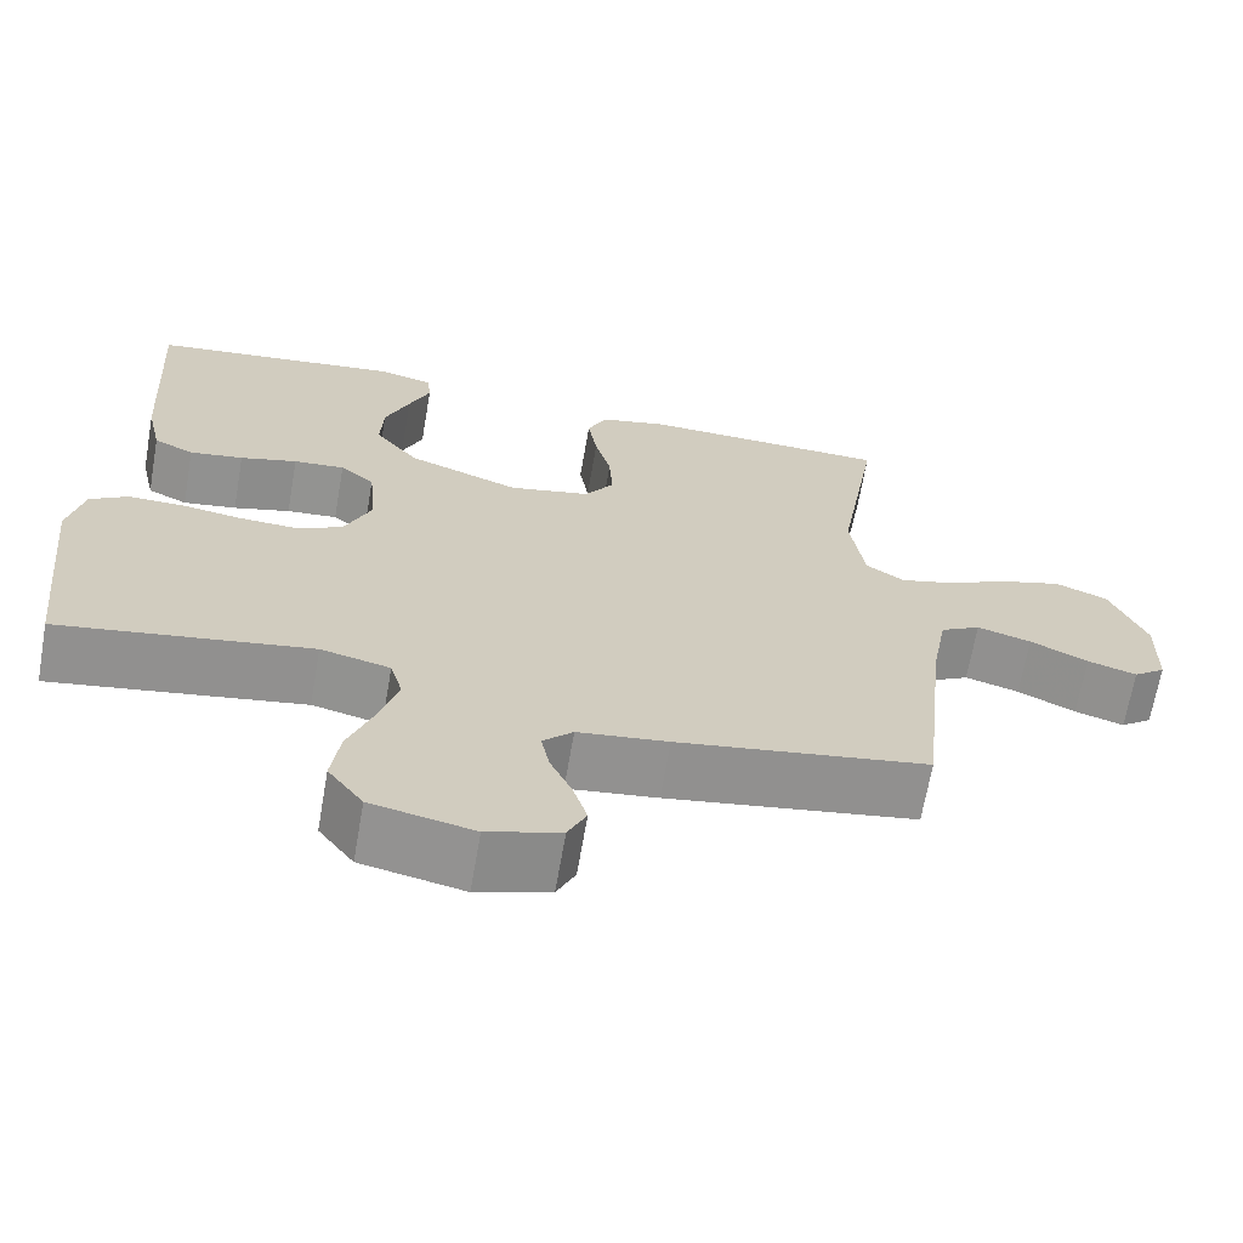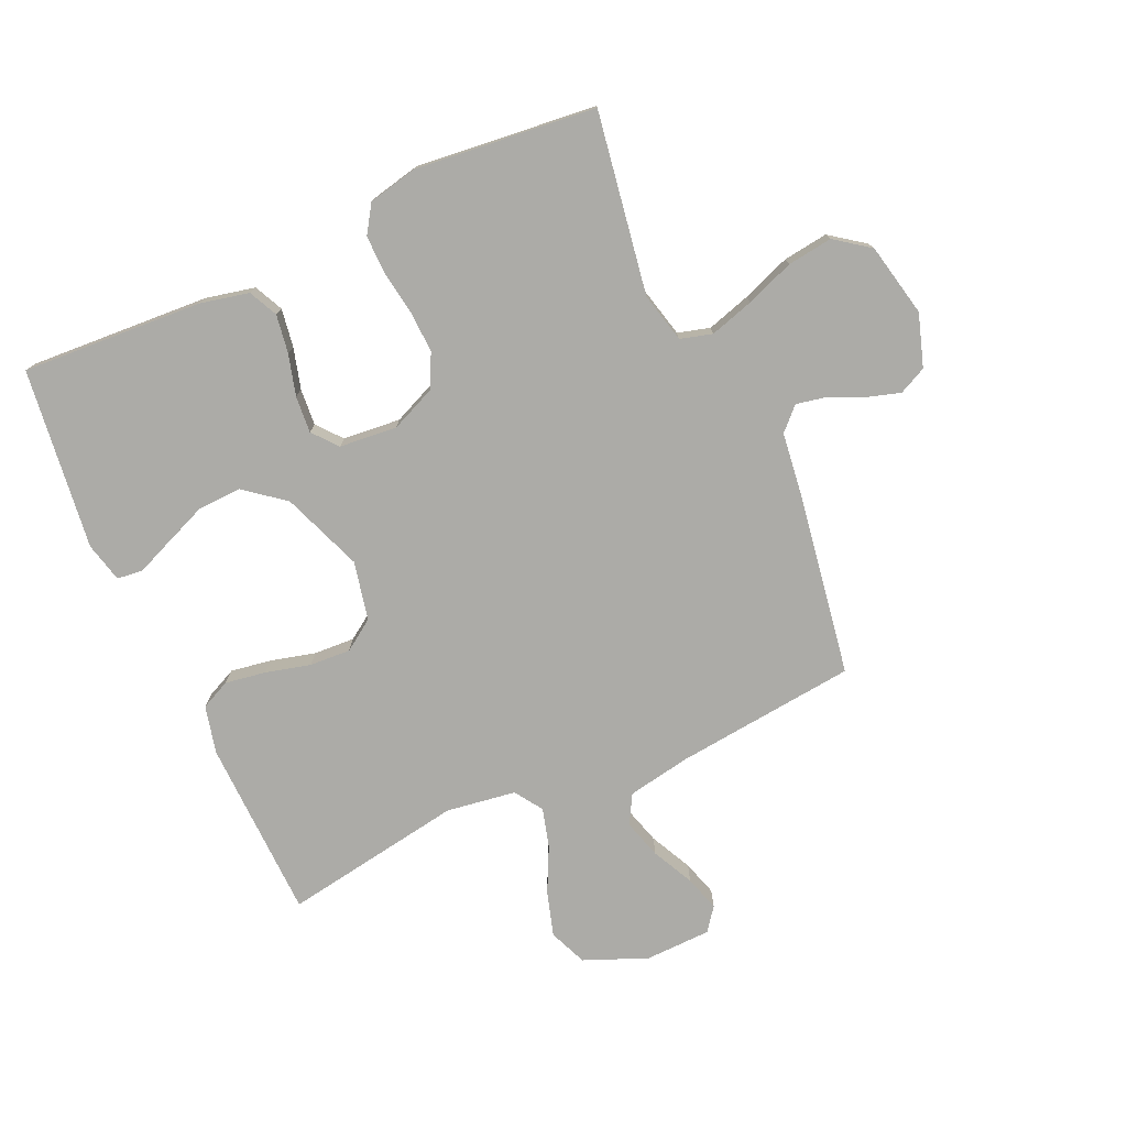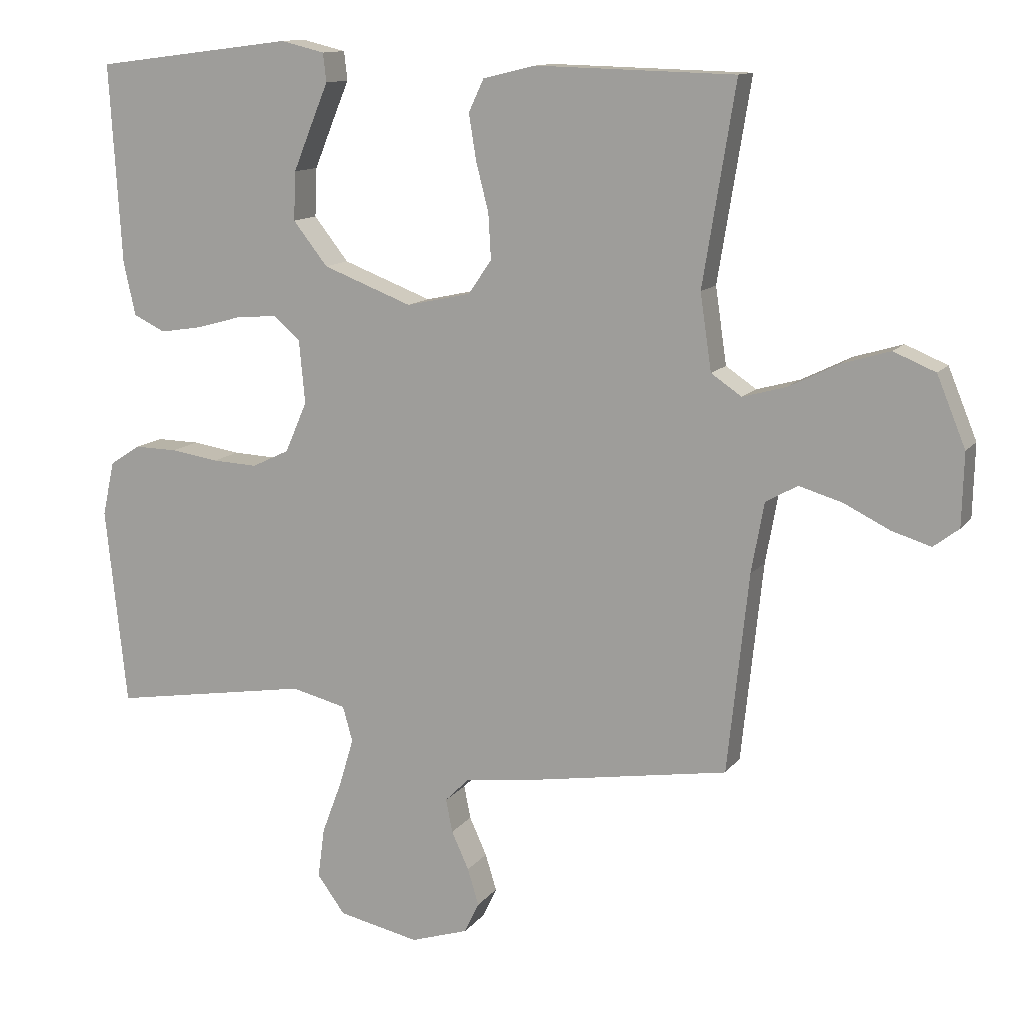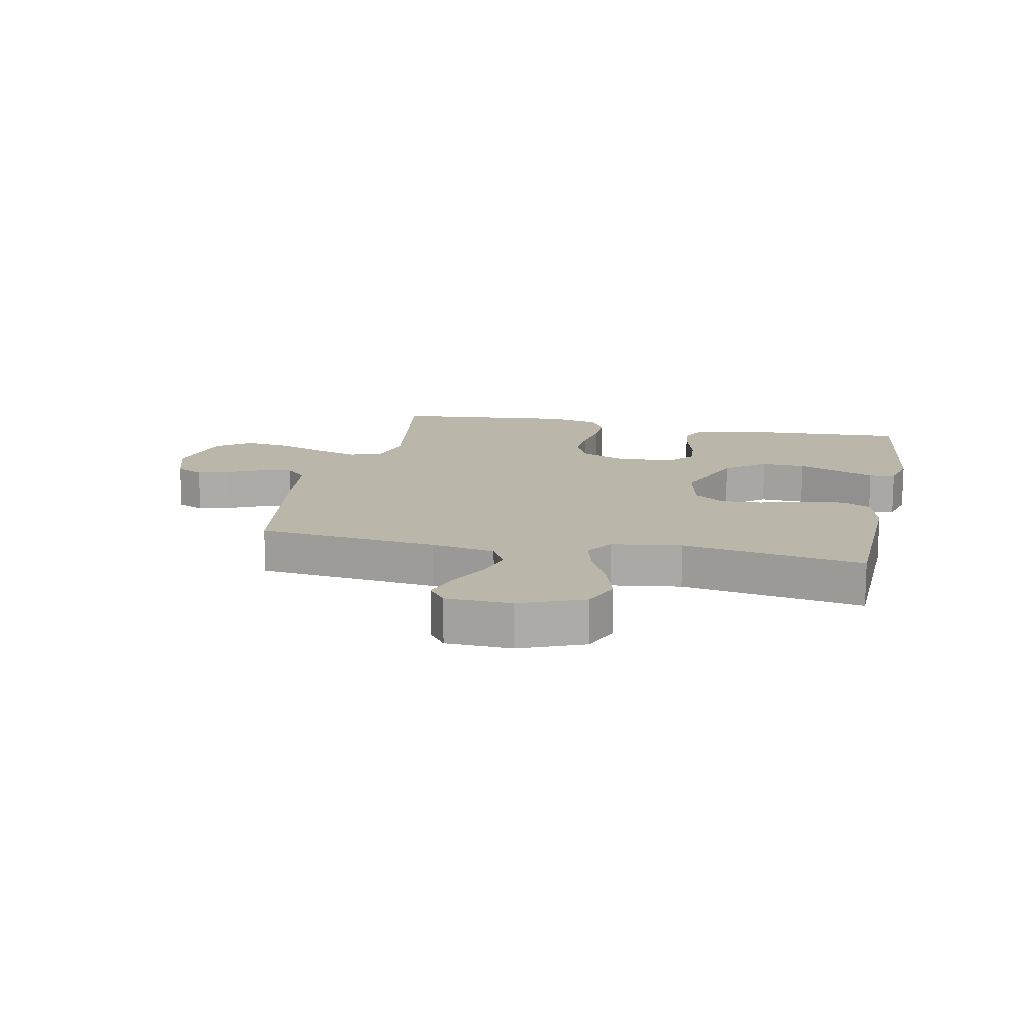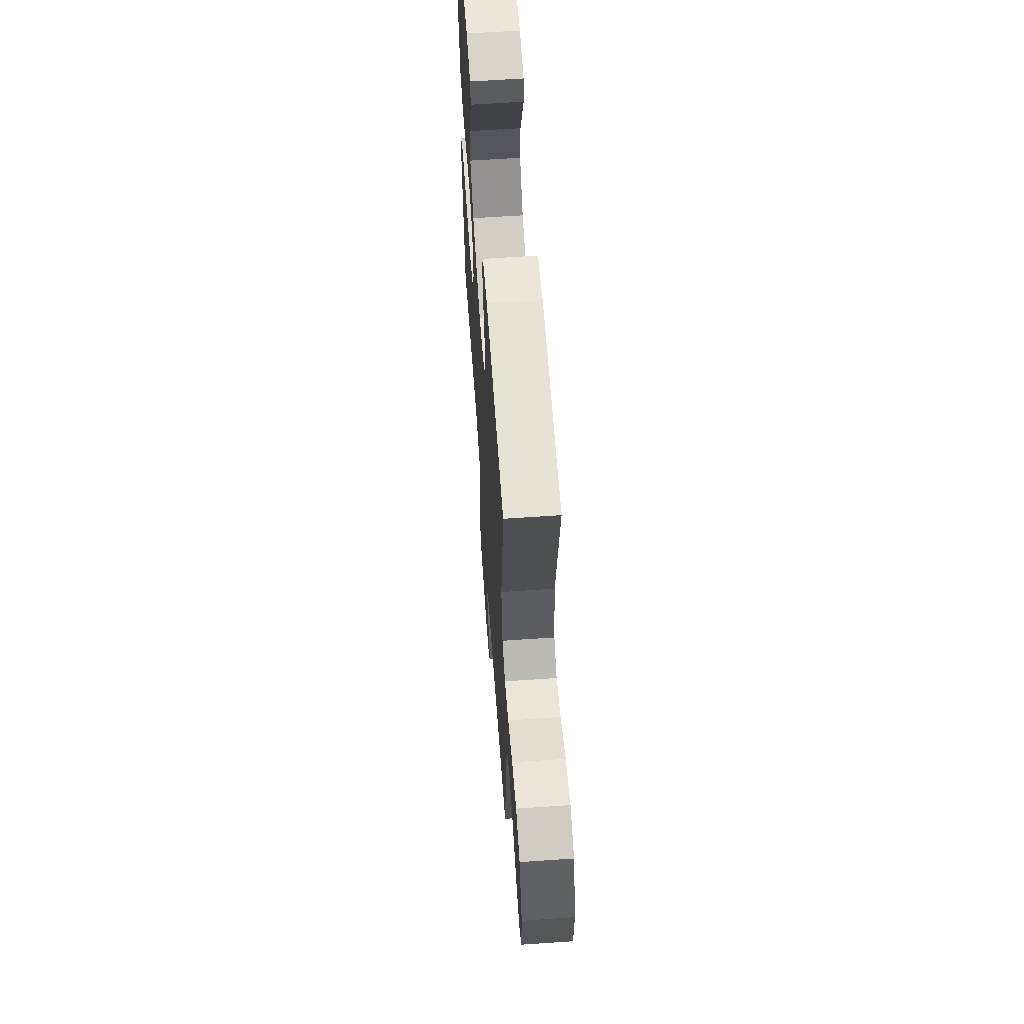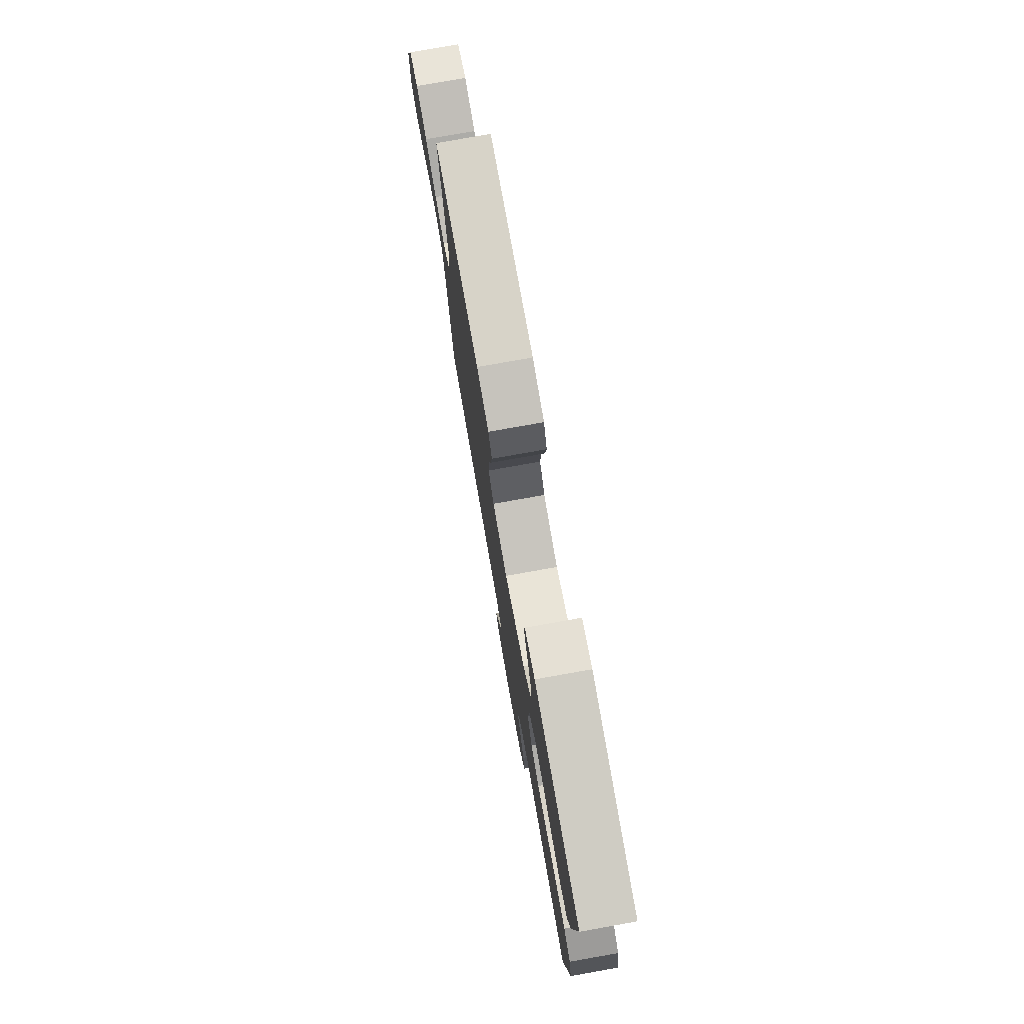
<metadata>
{"format":"obj","ext":"obj","renderer":"f3d","projection":"perspective","resolution":1024,"background":"white","views":[{"elev":-67.0,"azim":170.1,"up":"+Z"},{"elev":-76.2,"azim":114.3,"up":"+Y"},{"elev":12.2,"azim":-157.6,"up":"+Z"},{"elev":14.0,"azim":-78.0,"up":"+Y"},{"elev":62.2,"azim":-94.0,"up":"+Z"},{"elev":77.9,"azim":79.9,"up":"+Z"}]}
</metadata>
<code>
v 0.5 0.07 0.5
v 0.482 0.07 0.2
v 0.464 0.07 0.119
v 0.416 0.07 0.096
v 0.352 0.07 0.106
v 0.284 0.07 0.125
v 0.223 0.07 0.13
v 0.182 0.07 0.096
v 0.173 0.07 0
v 0.206 0.07 -0.076
v 0.262 0.07 -0.103
v 0.331 0.07 -0.1
v 0.403 0.07 -0.089
v 0.468 0.07 -0.088
v 0.514 0.07 -0.118
v 0.532 0.07 -0.2
v 0.5 0.07 -0.5
v 0.2 0.07 -0.451
v 0.117 0.07 -0.471
v 0.102 0.07 -0.524
v 0.124 0.07 -0.597
v 0.154 0.07 -0.677
v 0.164 0.07 -0.752
v 0.122 0.07 -0.809
v 0 0.07 -0.835
v -0.087 0.07 -0.807
v -0.109 0.07 -0.761
v -0.092 0.07 -0.706
v -0.066 0.07 -0.649
v -0.056 0.07 -0.599
v -0.092 0.07 -0.563
v -0.2 0.07 -0.549
v -0.5 0.07 -0.5
v -0.532 0.07 -0.2
v -0.551 0.07 -0.094
v -0.599 0.07 -0.067
v -0.664 0.07 -0.086
v -0.733 0.07 -0.12
v -0.792 0.07 -0.138
v -0.83 0.07 -0.109
v -0.833 0.07 0
v -0.79 0.07 0.105
v -0.727 0.07 0.131
v -0.654 0.07 0.109
v -0.579 0.07 0.072
v -0.514 0.07 0.054
v -0.468 0.07 0.085
v -0.451 0.07 0.2
v -0.5 0.07 0.5
v -0.2 0.07 0.508
v -0.121 0.07 0.489
v -0.098 0.07 0.44
v -0.109 0.07 0.372
v -0.128 0.07 0.298
v -0.132 0.07 0.23
v -0.097 0.07 0.179
v 0 0.07 0.158
v 0.134 0.07 0.209
v 0.186 0.07 0.275
v 0.183 0.07 0.348
v 0.154 0.07 0.419
v 0.129 0.07 0.479
v 0.134 0.07 0.522
v 0.2 0.07 0.538
v 0.5 0 0.5
v 0.482 0 0.2
v 0.464 0 0.119
v 0.416 0 0.096
v 0.352 0 0.106
v 0.284 0 0.125
v 0.223 0 0.13
v 0.182 0 0.096
v 0.173 0 0
v 0.206 0 -0.076
v 0.262 0 -0.103
v 0.331 0 -0.1
v 0.403 0 -0.089
v 0.468 0 -0.088
v 0.514 0 -0.118
v 0.532 0 -0.2
v 0.5 0 -0.5
v 0.2 0 -0.451
v 0.117 0 -0.471
v 0.102 0 -0.524
v 0.124 0 -0.597
v 0.154 0 -0.677
v 0.164 0 -0.752
v 0.122 0 -0.809
v 0 0 -0.835
v -0.087 0 -0.807
v -0.109 0 -0.761
v -0.092 0 -0.706
v -0.066 0 -0.649
v -0.056 0 -0.599
v -0.092 0 -0.563
v -0.2 0 -0.549
v -0.5 0 -0.5
v -0.532 0 -0.2
v -0.551 0 -0.094
v -0.599 0 -0.067
v -0.664 0 -0.086
v -0.733 0 -0.12
v -0.792 0 -0.138
v -0.83 0 -0.109
v -0.833 0 0
v -0.79 0 0.105
v -0.727 0 0.131
v -0.654 0 0.109
v -0.579 0 0.072
v -0.514 0 0.054
v -0.468 0 0.085
v -0.451 0 0.2
v -0.5 0 0.5
v -0.2 0 0.508
v -0.121 0 0.489
v -0.098 0 0.44
v -0.109 0 0.372
v -0.128 0 0.298
v -0.132 0 0.23
v -0.097 0 0.179
v 0 0 0.158
v 0.134 0 0.209
v 0.186 0 0.275
v 0.183 0 0.348
v 0.154 0 0.419
v 0.129 0 0.479
v 0.134 0 0.522
v 0.2 0 0.538
f 61 62 63 64
f 60 61 64 1
f 59 60 1 2
f 58 59 2 3
f 57 58 3
f 51 52 53 54
f 51 54 55
f 48 49 50 51
f 47 48 51 55
f 46 47 55 56
f 42 43 44 45
f 42 45 46
f 41 42 46
f 40 41 46
f 37 38 39 40
f 36 37 40 46
f 35 36 46 56
f 31 32 33 34
f 31 34 35 56
f 26 27 28 29
f 26 29 30
f 25 26 30
f 24 25 30
f 21 22 23 24
f 20 21 24 30
f 19 20 30 31
f 15 16 17 18
f 15 18 19
f 12 13 14 15
f 11 12 15 19
f 10 11 19 31
f 3 4 5 6
f 57 3 6 7
f 10 31 56 57
f 9 10 57
f 8 9 57
f 7 8 57
f 128 127 126 125
f 65 128 125 124
f 66 65 124 123
f 67 66 123 122
f 67 122 121
f 118 117 116 115
f 119 118 115
f 115 114 113 112
f 119 115 112 111
f 120 119 111 110
f 109 108 107 106
f 110 109 106
f 110 106 105
f 110 105 104
f 104 103 102 101
f 110 104 101 100
f 120 110 100 99
f 98 97 96 95
f 120 99 98 95
f 93 92 91 90
f 94 93 90
f 94 90 89
f 94 89 88
f 88 87 86 85
f 94 88 85 84
f 95 94 84 83
f 82 81 80 79
f 83 82 79
f 79 78 77 76
f 83 79 76 75
f 95 83 75 74
f 70 69 68 67
f 71 70 67 121
f 121 120 95 74
f 121 74 73
f 121 73 72
f 121 72 71
f 1 65 66 2
f 2 66 67 3
f 3 67 68 4
f 4 68 69 5
f 5 69 70 6
f 6 70 71 7
f 7 71 72 8
f 8 72 73 9
f 9 73 74 10
f 10 74 75 11
f 11 75 76 12
f 12 76 77 13
f 13 77 78 14
f 14 78 79 15
f 15 79 80 16
f 16 80 81 17
f 17 81 82 18
f 18 82 83 19
f 19 83 84 20
f 20 84 85 21
f 21 85 86 22
f 22 86 87 23
f 23 87 88 24
f 24 88 89 25
f 25 89 90 26
f 26 90 91 27
f 27 91 92 28
f 28 92 93 29
f 29 93 94 30
f 30 94 95 31
f 31 95 96 32
f 32 96 97 33
f 33 97 98 34
f 34 98 99 35
f 35 99 100 36
f 36 100 101 37
f 37 101 102 38
f 38 102 103 39
f 39 103 104 40
f 40 104 105 41
f 41 105 106 42
f 42 106 107 43
f 43 107 108 44
f 44 108 109 45
f 45 109 110 46
f 46 110 111 47
f 47 111 112 48
f 48 112 113 49
f 49 113 114 50
f 50 114 115 51
f 51 115 116 52
f 52 116 117 53
f 53 117 118 54
f 54 118 119 55
f 55 119 120 56
f 56 120 121 57
f 57 121 122 58
f 58 122 123 59
f 59 123 124 60
f 60 124 125 61
f 61 125 126 62
f 62 126 127 63
f 63 127 128 64
f 64 128 65 1

</code>
